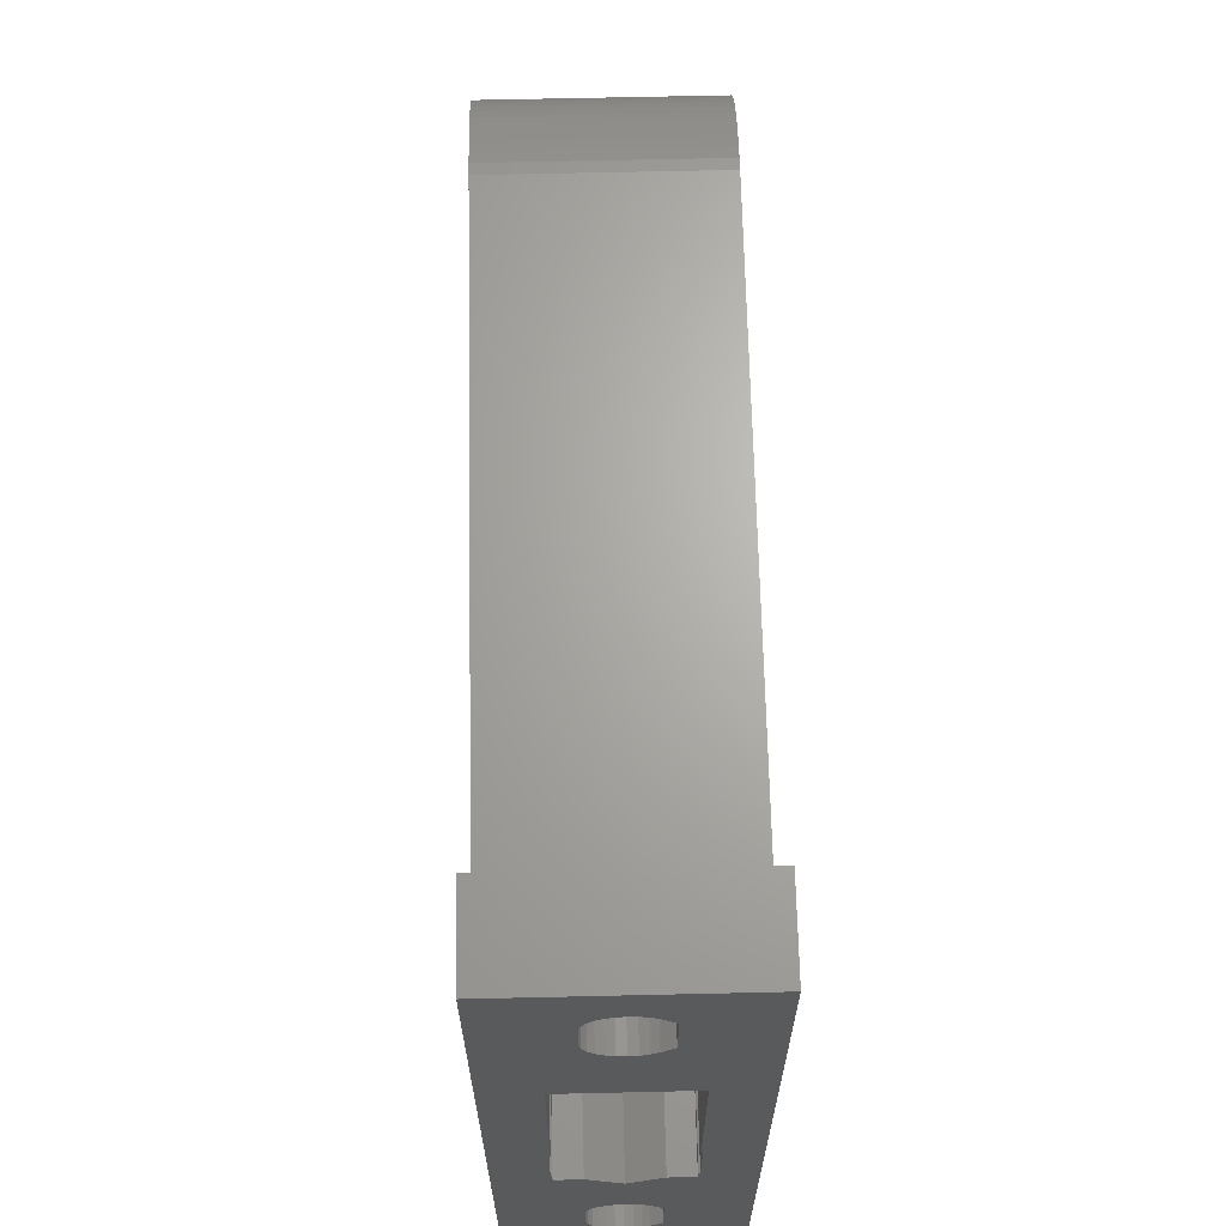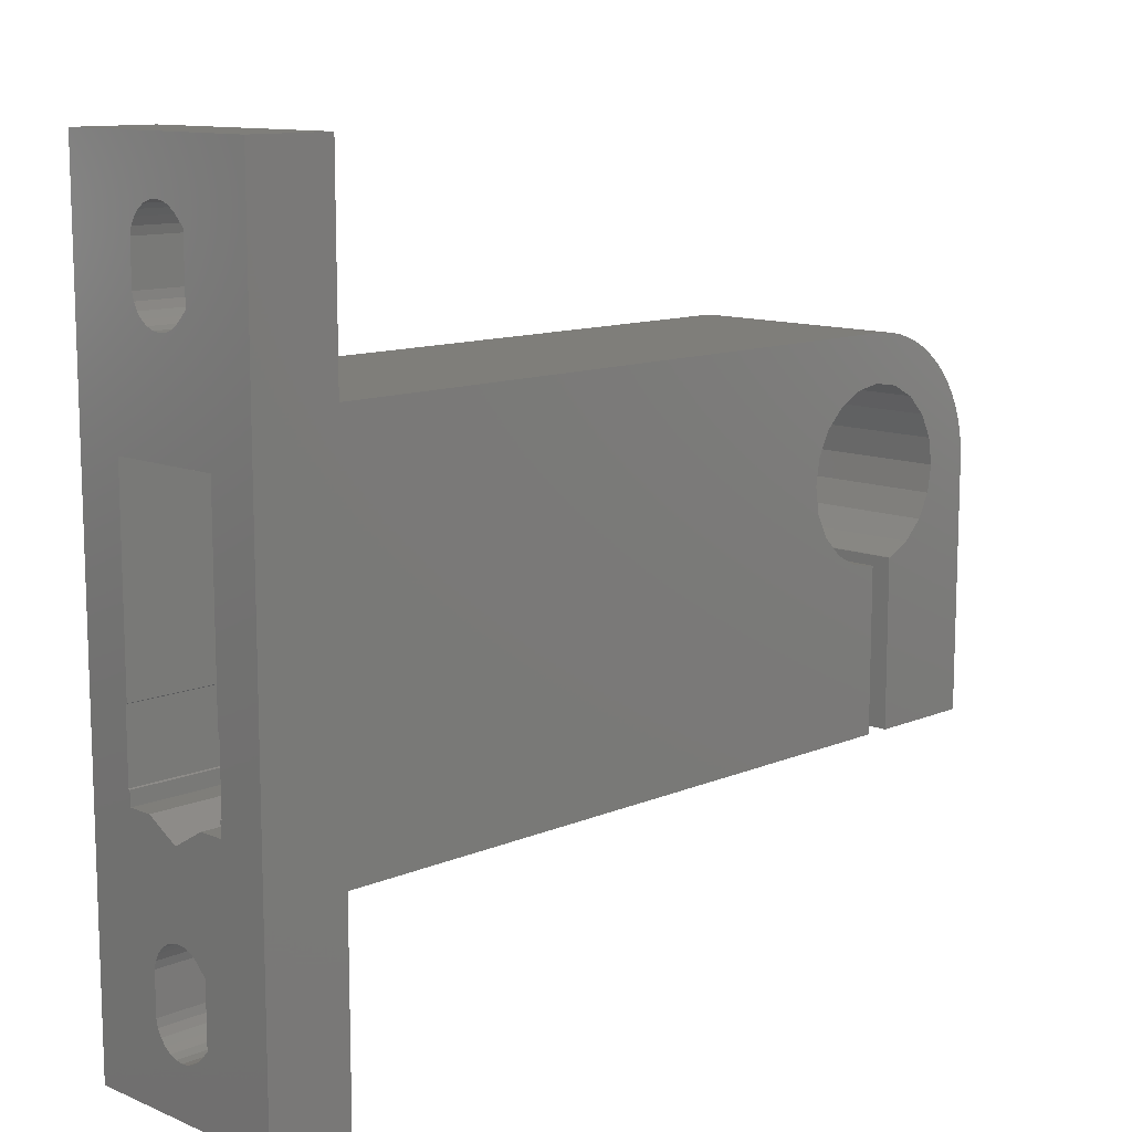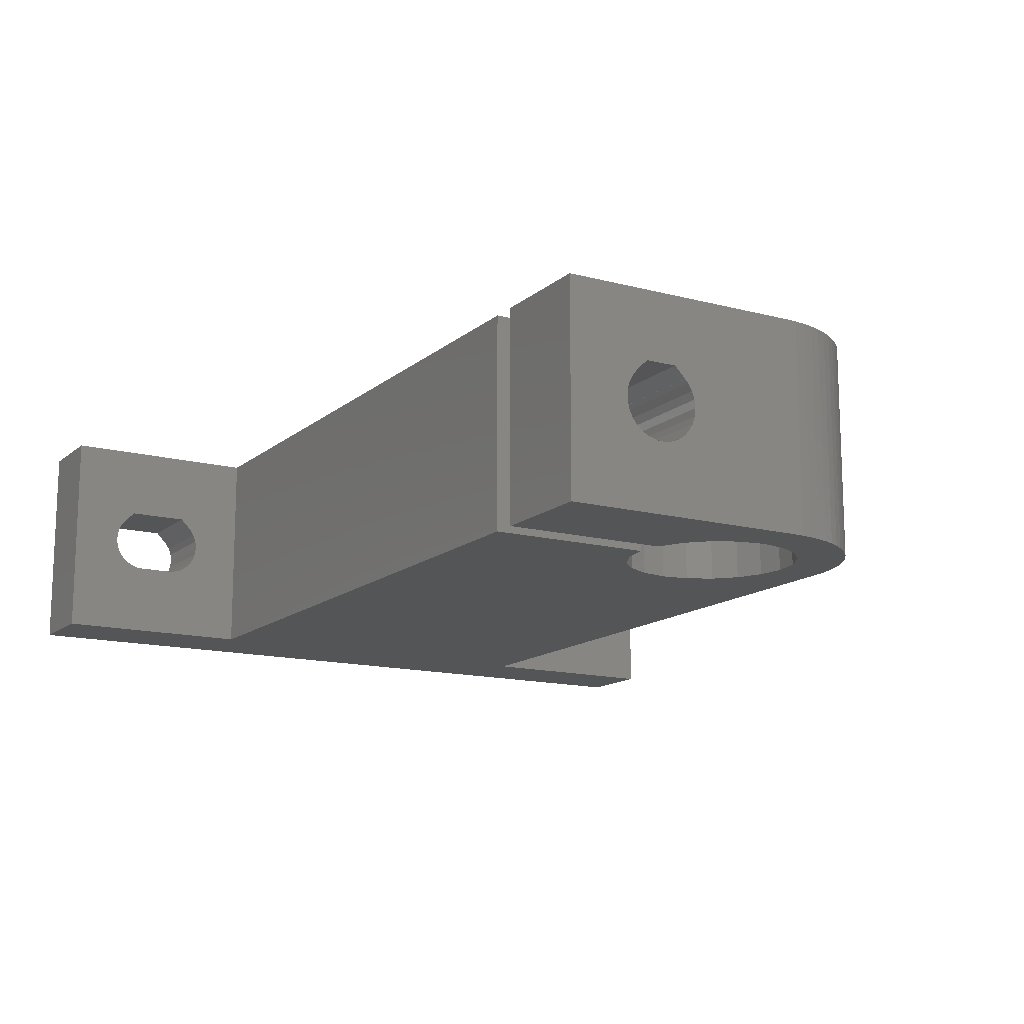
<metadata>
{"format":"stl","ext":"stl","renderer":"f3d","projection":"perspective","resolution":1024,"background":"white","views":[{"elev":66.4,"azim":-91.3,"up":"+Y"},{"elev":11.6,"azim":-45.2,"up":"+Y"},{"elev":-14.1,"azim":59.7,"up":"+Z"}]}
</metadata>
<code>
# stl→obj: 338 verts, 688 faces
v 52 -11.29 6.749
v 52 -15 13
v 52 -15 2.565e-14
v 52 1.443e-15 13
v 52 -9.952 8.8
v 52 -11.29 6.251
v 52 -8.048 8.8
v 52 -7.374 8.126
v 52 -6.913 7.466
v 52 -6.754 6.994
v 52 -7.169 7.892
v 52 -7.923 4.468
v 52 -8.385 4.284
v 52 -10.29 4.596
v 52 -10.67 4.918
v 52 -1.443e-15 2.232e-14
v 52 -6.7 6.5
v 52 -9.372 4.23
v 52 -9.851 4.363
v 52 -6.754 6.006
v 52 -8.875 4.203
v 52 -6.913 5.534
v 52 -7.169 5.108
v 52 -7.511 4.747
v 52 -10.97 5.314
v 52 -11.18 5.766
v 52 -11.18 7.234
v 52 -10.97 7.686
v 52 -10.67 8.082
v 52 -10.63 8.126
v 52 -10.62 8.122
v 52 -7.383 8.117
v 45.5 -15 13
v 45.5 -15 2.276e-14
v 51.88 1.389 13
v 51.97 0.697 13
v 44 -15 13
v 44 -5.162 13
v 42.41 -4.91 13
v 51.73 2.071 13
v 51.52 2.736 13
v 51.25 3.381 13
v 50.93 4 13
v 50.55 4.589 13
v 48.91 -1.595 13
v 48.18 -3.034 13
v 48.91 1.595 13
v 49.16 1.443e-15 13
v 50.13 5.142 13
v 48.18 3.034 13
v 49.66 5.657 13
v 49.14 6.128 13
v 45.59 -4.91 13
v 45.5 -4.925 13
v 45.59 4.91 13
v 46.74 7.518 13
v 46.07 7.727 13
v 47.03 4.176 13
v 48.59 6.553 13
v 48 6.928 13
v 5 -15 13
v 5 8 13
v -2.887e-15 20 13
v 5 20 13
v -2.887e-15 -27 13
v 44 5.162 13
v 45.39 7.878 13
v 44.7 7.97 13
v 40.97 4.176 13
v 42.41 4.91 13
v 44 8 13
v 40.97 -4.176 13
v 39.82 -3.034 13
v 39.09 -1.595 13
v 38.84 1.443e-15 13
v 39.09 1.595 13
v 39.82 3.034 13
v 47.38 7.25 13
v 47.03 -4.176 13
v 5 -27 13
v 51.97 0.697 2.215e-14
v 45.59 -4.91 2.056e-14
v 45.5 -4.925 2.052e-14
v 47.03 -4.176 2.104e-14
v 48.18 -3.034 2.129e-14
v 48.91 -1.595 2.13e-14
v 49.16 -1.443e-15 2.106e-14
v 48.91 1.595 2.059e-14
v 48.18 3.034 1.994e-14
v 47.03 4.176 1.918e-14
v 44 8 1.699e-14
v 44 -15 2.209e-14
v 39.09 -1.595 1.694e-14
v 39.82 -3.034 1.758e-14
v 40.97 4.176 1.649e-14
v 5 8 -3.331e-16
v 40.97 -4.176 1.834e-14
v 42.41 4.91 1.696e-14
v 44 5.162 1.762e-14
v 39.82 3.034 1.623e-14
v 5 -15 4.774e-15
v 39.09 1.595 1.623e-14
v 38.84 -1.443e-15 1.647e-14
v 42.41 -4.91 1.914e-14
v 2.887e-15 20 -5.218e-15
v 5 20 -2.998e-15
v 5 -27 7.438e-15
v 2.887e-15 -27 5.218e-15
v 45.59 4.91 1.838e-14
v 44.7 7.97 1.73e-14
v 45.39 7.878 1.763e-14
v 46.07 7.727 1.797e-14
v 46.74 7.518 1.831e-14
v 47.38 7.25 1.865e-14
v 48 6.928 1.9e-14
v 48.59 6.553 1.935e-14
v 49.14 6.128 1.969e-14
v 49.66 5.657 2.002e-14
v 50.13 5.142 2.034e-14
v 50.55 4.589 2.065e-14
v 50.93 4 2.095e-14
v 51.25 3.381 2.123e-14
v 51.52 2.736 2.149e-14
v 51.73 2.071 2.173e-14
v 51.88 1.389 2.195e-14
v 44 -5.162 1.991e-14
v 45.5 -8.048 8.8
v 45.5 -9.952 8.8
v 45.5 -10.63 8.126
v 45.5 -10.62 8.122
v 45.5 -10.67 8.082
v 45.5 -10.97 7.686
v 45.5 -11.18 7.234
v 45.5 -11.29 6.749
v 45.5 -11.29 6.251
v 45.5 -11.18 5.766
v 45.5 -10.97 5.314
v 45.5 -10.67 4.918
v 45.5 -10.29 4.596
v 45.5 -9.851 4.363
v 45.5 -9.372 4.23
v 45.5 -8.875 4.203
v 45.5 -8.385 4.284
v 45.5 -7.923 4.468
v 45.5 -7.511 4.747
v 45.5 -7.169 5.108
v 45.5 -6.913 5.534
v 45.5 -6.754 6.006
v 45.5 -6.7 6.5
v 45.5 -6.754 6.994
v 45.5 -6.913 7.466
v 45.5 -7.169 7.892
v 45.5 -7.383 8.117
v 45.5 -7.374 8.126
v 44 -11.29 6.749
v 44 -9.952 8.8
v 44 -11.29 6.251
v 44 -7.374 8.126
v 44 -8.048 8.8
v 44 -7.169 7.892
v 44 -6.913 7.466
v 44 -6.754 6.994
v 44 -6.7 6.5
v 44 -6.754 6.006
v 44 -6.913 5.534
v 44 -7.923 4.468
v 44 -8.385 4.284
v 44 -10.67 4.918
v 44 -10.97 5.314
v 44 -8.875 4.203
v 44 -7.169 5.108
v 44 -7.511 4.747
v 44 -9.372 4.23
v 44 -9.851 4.363
v 44 -10.29 4.596
v 44 -7.383 8.117
v 44 -11.18 5.766
v 44 -11.18 7.234
v 44 -10.97 7.686
v 44 -10.67 8.082
v 44 -10.63 8.126
v 44 -10.62 8.122
v 5 -24 6.5
v 5 -18.06 6.979
v 5 -18 6.5
v 5 -22.83 8.5
v 5 -19.17 8.5
v 5 -22.71 4.63
v 5 -23.14 4.854
v 5 -18.5 7.826
v 5 -18.59 7.914
v 5 -19.29 4.63
v 5 -19.76 4.515
v 5 -18.23 7.429
v 5 -18.06 6.021
v 5 -18.23 5.571
v 5 -18.5 5.174
v 5 -18.86 4.854
v 5 -22.24 4.515
v 5 -23.5 5.174
v 5 -23.77 5.571
v 5 -23.94 6.021
v 5 -23.94 6.979
v 5 -23.77 7.429
v 5 -23.5 7.826
v 5 -23.41 7.914
v -7.149e-31 17 6.5
v -1.596e-15 -6.925 10.09
v -1.596e-15 -11.07 10.09
v -8.846e-16 -12 8.492
v 5.889e-16 -18.5 5.174
v 4.126e-16 -18.23 5.571
v -1.554e-15 -12 10
v 7.31e-16 -18.86 4.854
v 7.149e-31 -24 6.5
v -2.127e-16 -23.94 6.979
v 1.554e-15 -12 3
v 8.846e-16 -12 4.508
v -1.554e-15 -6.871 10
v -1.554e-15 5 10
v 6.656e-32 -13.15 6.5
v 1.596e-15 -11.07 2.906
v 1.554e-15 -11.13 3
v 1.596e-15 -6.925 2.906
v 1.554e-15 5 3
v 1.554e-15 -6.871 3
v -8.882e-16 -19.17 8.5
v 2.127e-16 -18.06 6.021
v -8.882e-16 -22.83 8.5
v -6.279e-16 -23.41 7.914
v -5.889e-16 -23.5 7.826
v -4.126e-16 -23.77 7.429
v 2.127e-16 -23.94 6.021
v 8.304e-16 -22.71 4.63
v 7.31e-16 -23.14 4.854
v 4.126e-16 -23.77 5.571
v 5.889e-16 -23.5 5.174
v -8.882e-16 12.17 8.5
v -8.882e-16 15.83 8.5
v 8.815e-16 -19.76 4.515
v 8.815e-16 -22.24 4.515
v -2.127e-16 11.06 6.979
v -4.126e-16 11.23 7.429
v -2.127e-16 -18.06 6.979
v 1.011e-30 -18 6.5
v 8.304e-16 -19.29 4.63
v -4.126e-16 -18.23 7.429
v -5.889e-16 -18.5 7.826
v -6.279e-16 -18.59 7.914
v 2.127e-16 11.06 6.021
v -1.011e-30 11 6.5
v -6.279e-16 11.59 7.914
v -5.889e-16 11.5 7.826
v 8.815e-16 12.76 4.515
v 8.304e-16 12.29 4.63
v 4.126e-16 11.23 5.571
v 5.889e-16 11.5 5.174
v 7.31e-16 11.86 4.854
v 8.815e-16 15.24 4.515
v 2.127e-16 16.94 6.021
v 8.304e-16 15.71 4.63
v 7.31e-16 16.14 4.854
v 5.889e-16 16.5 5.174
v 4.126e-16 16.77 5.571
v -2.127e-16 16.94 6.979
v -4.126e-16 16.77 7.429
v -5.889e-16 16.5 7.826
v -6.279e-16 16.41 7.914
v -1.554e-15 -11.13 10
v 5 11 6.5
v 5 16.94 6.979
v 5 17 6.5
v 5 12.17 8.5
v 5 15.83 8.5
v 5 12.29 4.63
v 5 11.86 4.854
v 5 16.5 7.826
v 5 16.41 7.914
v 5 15.71 4.63
v 5 15.24 4.515
v 5 16.77 7.429
v 5 16.94 6.021
v 5 16.77 5.571
v 5 16.5 5.174
v 5 16.14 4.854
v 5 12.76 4.515
v 5 11.5 5.174
v 5 11.23 5.571
v 5 11.06 6.021
v 5 11.06 6.979
v 5 11.23 7.429
v 5 11.5 7.826
v 5 11.59 7.914
v 40 -8.048 8.8
v 40 -9.952 8.8
v 40 -10.63 8.126
v 40 -10.62 8.122
v 40 -10.67 8.082
v 40 -10.97 7.686
v 40 -11.18 7.234
v 40 -11.29 6.749
v 40 -11.29 6.251
v 40 -11.18 5.766
v 40 -10.97 5.314
v 40 -10.67 4.918
v 40 -10.29 4.596
v 40 -9.851 4.363
v 40 -9.372 4.23
v 40 -8.875 4.203
v 40 -8.385 4.284
v 40 -7.923 4.468
v 40 -7.511 4.747
v 40 -7.169 5.108
v 40 -6.913 5.534
v 40 -6.754 6.006
v 40 -6.7 6.5
v 40 -6.754 6.994
v 40 -6.913 7.466
v 40 -7.169 7.892
v 40 -7.383 8.117
v 40 -7.374 8.126
v 40 -4.85 6.5
v 35.99 -6.871 10
v 35.99 -4.85 6.5
v 40 -6.925 10.09
v 40 -11.07 10.09
v 35.99 5 10
v 35.99 5 3
v 35.99 -6.871 3
v 40 -6.925 2.906
v 40 -11.07 2.906
v 35.99 -11.13 3
v 40 -13.15 6.5
v 35.99 -12 4.508
v 35.99 -12 3
v 35.99 -11.13 10
v 35.99 -12 8.492
v 35.99 -12 10
f 1 2 3
f 4 2 5
f 6 1 3
f 4 5 7
f 4 7 8
f 9 10 4
f 4 8 11
f 12 13 3
f 4 11 9
f 14 15 3
f 16 4 10
f 16 10 17
f 18 19 3
f 16 17 20
f 21 18 3
f 16 20 22
f 19 14 3
f 16 22 23
f 16 23 24
f 16 12 3
f 16 24 12
f 25 26 3
f 26 6 3
f 27 2 1
f 28 2 27
f 29 2 28
f 30 2 29
f 30 29 31
f 5 2 30
f 15 25 3
f 32 11 8
f 13 21 3
f 3 2 33
f 34 3 33
f 33 2 4
f 35 33 36
f 36 33 4
f 37 38 39
f 40 33 35
f 41 33 40
f 42 33 41
f 43 33 42
f 44 33 43
f 45 33 44
f 45 46 33
f 47 48 49
f 50 51 52
f 53 54 33
f 55 56 57
f 55 58 56
f 58 59 60
f 61 37 62
f 63 62 64
f 65 62 63
f 66 67 68
f 65 61 62
f 69 70 71
f 37 39 62
f 72 73 62
f 62 39 72
f 66 68 71
f 62 73 74
f 62 74 75
f 70 66 71
f 62 75 76
f 62 77 71
f 62 76 77
f 77 69 71
f 67 55 57
f 56 58 78
f 59 50 52
f 79 53 33
f 51 47 49
f 49 48 44
f 48 45 44
f 46 79 33
f 50 47 51
f 58 60 78
f 80 61 65
f 66 55 67
f 58 50 59
f 36 4 16
f 81 36 16
f 3 34 16
f 82 34 83
f 84 34 82
f 16 34 84
f 16 84 85
f 16 86 87
f 87 88 16
f 88 89 16
f 89 90 16
f 90 91 16
f 92 93 94
f 91 95 96
f 92 94 97
f 91 98 95
f 91 99 98
f 100 101 95
f 102 101 100
f 103 101 102
f 92 97 104
f 96 105 106
f 93 92 101
f 93 101 103
f 101 107 108
f 101 108 105
f 91 109 99
f 101 105 96
f 101 96 95
f 109 91 90
f 16 91 110
f 16 110 111
f 16 111 112
f 16 112 113
f 16 113 114
f 16 114 115
f 16 115 116
f 16 116 117
f 16 117 118
f 16 118 119
f 16 119 120
f 16 120 121
f 16 121 122
f 16 122 123
f 16 123 124
f 16 124 125
f 16 125 81
f 86 16 85
f 92 104 126
f 7 5 127
f 127 5 128
f 30 129 5
f 5 129 128
f 31 130 30
f 30 130 129
f 29 131 31
f 31 131 130
f 28 132 29
f 29 132 131
f 27 133 28
f 28 133 132
f 1 134 27
f 27 134 133
f 6 135 1
f 1 135 134
f 26 136 6
f 6 136 135
f 25 137 26
f 26 137 136
f 15 138 25
f 25 138 137
f 15 14 139
f 138 15 139
f 14 19 140
f 139 14 140
f 19 18 141
f 140 19 141
f 18 21 142
f 141 18 142
f 142 21 13
f 143 142 13
f 143 13 12
f 144 143 12
f 144 12 24
f 145 144 24
f 145 24 23
f 146 145 23
f 146 23 22
f 147 146 22
f 147 22 20
f 148 147 20
f 148 20 17
f 149 148 17
f 149 17 10
f 150 149 10
f 150 10 9
f 151 150 9
f 151 9 11
f 152 151 11
f 152 11 32
f 153 152 32
f 153 32 8
f 154 153 8
f 154 8 7
f 127 154 7
f 148 54 83
f 33 54 128
f 33 128 129
f 134 34 133
f 33 129 131
f 33 131 132
f 33 132 34
f 132 133 34
f 135 34 134
f 131 129 130
f 138 34 137
f 135 136 34
f 136 137 34
f 148 83 147
f 34 138 83
f 138 139 83
f 139 140 83
f 140 141 83
f 141 142 83
f 142 143 83
f 143 144 83
f 144 145 83
f 145 146 83
f 146 147 83
f 149 54 148
f 150 54 149
f 151 54 150
f 152 54 151
f 154 54 152
f 128 54 127
f 153 154 152
f 127 54 154
f 53 82 54
f 54 82 83
f 79 84 53
f 53 84 82
f 79 46 84
f 84 46 85
f 46 45 85
f 85 45 86
f 45 48 86
f 86 48 87
f 48 47 87
f 87 47 88
f 47 50 88
f 88 50 89
f 50 58 89
f 89 58 90
f 90 58 55
f 109 90 55
f 109 55 66
f 99 109 66
f 99 66 70
f 98 99 70
f 98 70 69
f 95 98 69
f 95 69 77
f 100 95 77
f 77 76 102
f 100 77 102
f 76 75 103
f 102 76 103
f 75 74 93
f 103 75 93
f 74 73 94
f 93 74 94
f 72 97 73
f 73 97 94
f 39 104 72
f 72 104 97
f 38 126 39
f 39 126 104
f 155 37 92
f 38 37 156
f 157 155 92
f 158 38 159
f 160 38 158
f 161 38 160
f 162 38 161
f 163 164 126
f 126 38 162
f 164 165 126
f 162 163 126
f 166 167 92
f 168 169 92
f 167 170 92
f 126 171 172
f 126 166 92
f 126 172 166
f 170 173 92
f 173 174 92
f 174 175 92
f 175 168 92
f 165 171 126
f 176 160 158
f 177 157 92
f 178 37 155
f 179 37 178
f 180 37 179
f 181 37 180
f 181 180 182
f 156 37 181
f 169 177 92
f 156 159 38
f 92 37 61
f 101 92 61
f 183 80 107
f 184 185 101
f 61 80 186
f 61 186 187
f 188 189 107
f 190 61 191
f 192 193 107
f 194 61 190
f 101 61 194
f 101 194 184
f 101 185 195
f 101 195 196
f 101 196 197
f 101 198 107
f 101 197 198
f 198 192 107
f 199 188 107
f 189 200 107
f 200 201 107
f 201 202 107
f 203 80 183
f 204 80 203
f 205 80 204
f 206 80 205
f 186 80 206
f 202 183 107
f 187 191 61
f 193 199 107
f 107 80 65
f 108 107 65
f 207 63 105
f 65 63 208
f 65 208 209
f 210 211 212
f 65 209 213
f 214 210 108
f 215 108 216
f 217 108 218
f 219 63 220
f 221 218 108
f 222 217 223
f 224 105 222
f 108 217 222
f 108 222 105
f 225 224 226
f 224 225 105
f 208 63 219
f 65 213 227
f 228 213 212
f 65 227 229
f 65 229 230
f 65 230 231
f 65 231 232
f 65 232 108
f 232 216 108
f 233 108 215
f 234 108 235
f 233 236 108
f 236 237 108
f 237 235 108
f 238 63 239
f 240 108 241
f 242 225 243
f 234 241 108
f 244 213 245
f 240 246 108
f 246 214 108
f 221 108 210
f 211 210 214
f 245 213 228
f 247 213 244
f 248 213 247
f 249 213 248
f 227 213 249
f 220 238 225
f 220 63 238
f 250 225 251
f 238 252 225
f 252 253 225
f 253 243 225
f 225 242 251
f 254 105 255
f 225 250 256
f 225 256 257
f 225 257 258
f 225 258 105
f 258 255 105
f 259 105 254
f 207 105 260
f 259 261 105
f 261 262 105
f 262 263 105
f 263 264 105
f 264 260 105
f 265 63 207
f 266 63 265
f 267 63 266
f 268 63 267
f 239 63 268
f 213 209 269
f 210 212 213
f 64 106 63
f 63 106 105
f 270 62 96
f 271 272 106
f 64 62 273
f 64 273 274
f 275 276 96
f 277 64 278
f 279 280 96
f 281 64 277
f 106 64 281
f 106 281 271
f 106 272 282
f 106 282 283
f 106 283 284
f 106 285 96
f 106 284 285
f 285 279 96
f 286 275 96
f 276 287 96
f 287 288 96
f 288 289 96
f 290 62 270
f 291 62 290
f 292 62 291
f 293 62 292
f 273 62 293
f 289 270 96
f 274 278 64
f 280 286 96
f 71 91 62
f 62 91 96
f 68 110 71
f 71 110 91
f 67 111 68
f 68 111 110
f 57 112 67
f 67 112 111
f 56 113 57
f 57 113 112
f 78 114 56
f 56 114 113
f 60 115 78
f 78 115 114
f 59 116 60
f 60 116 115
f 52 117 59
f 59 117 116
f 51 118 52
f 52 118 117
f 51 49 119
f 118 51 119
f 49 44 120
f 119 49 120
f 44 43 121
f 120 44 121
f 43 42 122
f 121 43 122
f 42 41 123
f 122 42 123
f 41 40 124
f 123 41 124
f 40 35 125
f 124 40 125
f 35 36 81
f 125 35 81
f 159 156 294
f 294 156 295
f 181 296 156
f 156 296 295
f 182 297 181
f 181 297 296
f 180 298 182
f 182 298 297
f 179 299 180
f 180 299 298
f 178 300 179
f 179 300 299
f 155 301 178
f 178 301 300
f 157 302 155
f 155 302 301
f 177 303 157
f 157 303 302
f 169 304 177
f 177 304 303
f 168 305 169
f 169 305 304
f 168 175 306
f 305 168 306
f 175 174 307
f 306 175 307
f 174 173 308
f 307 174 308
f 173 170 309
f 308 173 309
f 309 170 167
f 310 309 167
f 310 167 166
f 311 310 166
f 311 166 172
f 312 311 172
f 312 172 171
f 313 312 171
f 313 171 165
f 314 313 165
f 314 165 164
f 315 314 164
f 315 164 163
f 316 315 163
f 316 163 162
f 317 316 162
f 317 162 161
f 318 317 161
f 318 161 160
f 319 318 160
f 319 160 176
f 320 319 176
f 320 176 158
f 321 320 158
f 321 158 159
f 294 321 159
f 187 186 227
f 227 186 229
f 206 230 186
f 186 230 229
f 205 231 206
f 206 231 230
f 204 232 205
f 205 232 231
f 203 216 204
f 204 216 232
f 183 215 203
f 203 215 216
f 202 233 183
f 183 233 215
f 201 236 202
f 202 236 233
f 200 237 201
f 201 237 236
f 200 189 235
f 237 200 235
f 189 188 234
f 235 189 234
f 188 199 241
f 234 188 241
f 199 193 240
f 241 199 240
f 240 193 192
f 246 240 192
f 246 192 198
f 214 246 198
f 214 198 197
f 211 214 197
f 211 197 196
f 212 211 196
f 212 196 195
f 228 212 195
f 228 195 185
f 245 228 185
f 245 185 184
f 244 245 184
f 244 184 194
f 247 244 194
f 247 194 190
f 248 247 190
f 248 190 191
f 249 248 191
f 249 191 187
f 227 249 187
f 322 323 324
f 325 323 322
f 219 323 325
f 208 219 325
f 325 326 208
f 208 326 209
f 327 323 220
f 220 323 219
f 225 328 327
f 220 225 327
f 329 328 225
f 226 329 225
f 329 226 224
f 322 329 330
f 330 329 224
f 324 329 322
f 331 330 224
f 222 331 224
f 331 222 332
f 331 332 333
f 218 333 334
f 332 334 333
f 333 218 221
f 332 222 223
f 335 332 223
f 217 335 223
f 335 217 334
f 334 217 218
f 336 326 337
f 333 221 337
f 333 337 326
f 326 336 269
f 326 269 209
f 337 221 210
f 337 210 338
f 338 210 213
f 336 338 269
f 269 338 213
f 268 278 274
f 239 268 274
f 274 273 239
f 239 273 238
f 267 277 278
f 268 267 278
f 266 281 277
f 267 266 277
f 265 271 281
f 266 265 281
f 207 272 271
f 265 207 271
f 260 282 272
f 207 260 272
f 264 283 282
f 260 264 282
f 263 284 283
f 264 263 283
f 262 285 284
f 263 262 284
f 261 279 285
f 262 261 285
f 259 280 279
f 261 259 279
f 286 280 259
f 254 286 259
f 275 286 254
f 255 275 254
f 276 275 255
f 258 276 255
f 287 276 258
f 257 287 258
f 287 257 288
f 288 257 256
f 288 256 289
f 289 256 250
f 289 250 270
f 270 250 251
f 270 251 290
f 290 251 242
f 290 242 291
f 291 242 243
f 291 243 292
f 292 243 253
f 292 253 293
f 293 253 252
f 293 252 273
f 273 252 238
f 318 325 317
f 307 330 331
f 302 331 333
f 295 333 326
f 296 333 295
f 325 295 326
f 297 333 296
f 303 331 302
f 298 333 297
f 307 331 306
f 299 300 333
f 304 331 303
f 300 301 333
f 301 302 333
f 305 331 304
f 306 331 305
f 308 330 307
f 314 330 313
f 309 330 308
f 310 330 309
f 311 330 310
f 312 330 311
f 313 330 312
f 320 321 319
f 322 330 314
f 322 314 315
f 322 315 316
f 322 316 325
f 316 317 325
f 319 325 318
f 321 325 319
f 294 325 321
f 295 325 294
f 299 333 298
f 328 329 327
f 327 329 324
f 327 324 323
f 332 335 334
f 336 337 338

</code>
